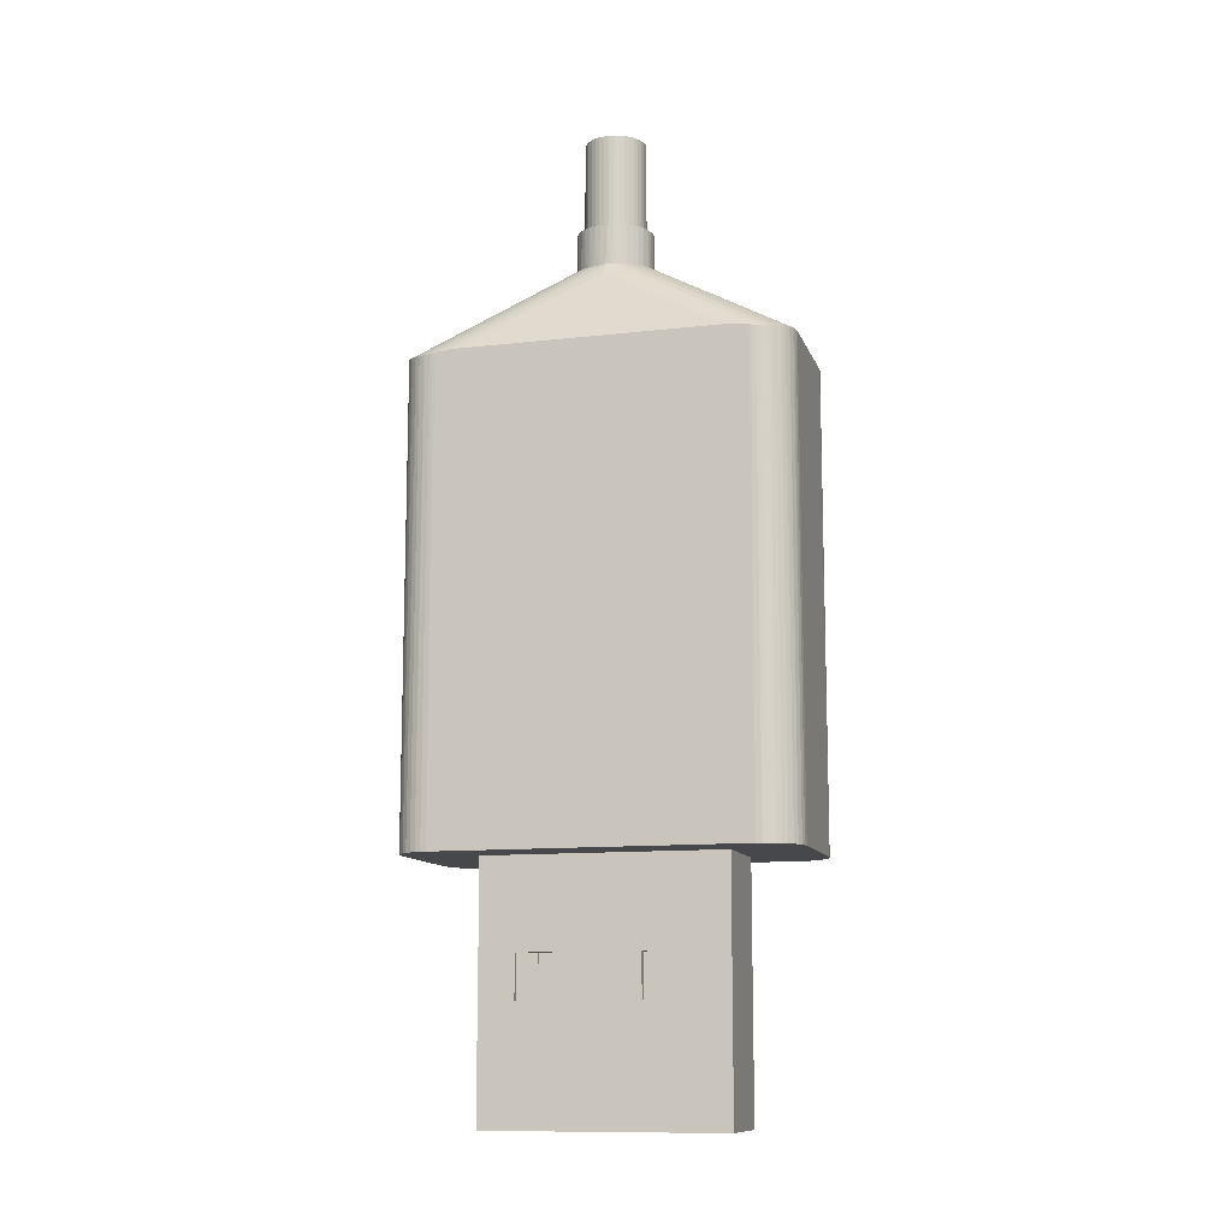
<metadata>
{"format":"obj","ext":"obj","renderer":"f3d","projection":"perspective","resolution":1024,"background":"white","views":[{"elev":-11.6,"azim":105.5,"up":"+Z"}]}
</metadata>
<code>
o USB_plug_shape3
v 0.001551 -0.002145 0.07705
v 0.001601 -0.002145 0.07705
v 0.001856 -0.002132 0.07705
v 0.001875 -0.002133 0.07705
v 0.002143 -0.002096 0.07705
v 0.001551 0.005055 0.07705
v 0.002143 0.005006 0.07705
v 0.001601 0.005055 0.07705
v 0.001875 0.005043 0.07705
v 0.001226 0.005043 0.07705
v 0.000959 0.005006 0.07705
v 0.001501 0.005055 0.07705
v 0.001551 -0.009255 0.02305
v 0.001551 -0.009255 0.000551
v 0.001551 -0.005655 0.000551
v 0.001551 -0.004755 0.000551
v 0.001551 -0.002055 0.000551
v 0.001551 -0.004755 0.01855
v 0.001551 -0.002055 0.01855
v 0.001551 -0.005655 0.01855
v 0.001551 0.01217 0.02305
v 0.001551 -0.001155 0.01855
v 0.001551 0.002445 0.01855
v 0.001551 0.002445 0.000551
v 0.001551 0.005145 0.000551
v 0.001551 0.005145 0.01855
v 0.001551 0.006045 0.01855
v 0.001551 0.001545 0.01855
v 0.001551 0.001545 0.000551
v 0.001551 -0.001155 0.000551
v 0.001551 0.009645 0.000551
v 0.001551 0.01217 0.000551
v 0.001551 0.009645 0.01855
v 0.001551 0.008745 0.01855
v 0.001551 0.008745 0.000551
v 0.001551 0.006045 0.000551
v 0.005151 -0.001964 0.0105
v 0.005151 0.01217 -0.000349
v 0.005151 -0.006464 0.0105
v 0.005151 -0.009255 -0.000349
v 0.005151 -0.009255 0.02305
v 0.005151 0.004874 0.01464
v 0.005151 0.009374 0.01464
v 0.005151 0.01217 0.02305
v 0.005151 0.009374 0.0105
v 0.005151 0.004874 0.0105
v 0.005151 -0.001964 0.01464
v 0.005151 -0.006464 0.01464
v 0.005691 0.0127 0.02305
v 0.005691 -0.001964 0.01464
v 0.005691 -0.001964 0.0105
v 0.005691 0.009374 0.0105
v 0.005691 0.0127 -0.000349
v 0.005691 -0.009795 -0.000349
v 0.005691 0.004874 0.0105
v 0.005691 0.004874 0.01464
v 0.005691 -0.006464 0.01464
v 0.005691 -0.009795 0.02305
v 0.005691 -0.006464 0.0105
v 0.005691 0.009374 0.01464
v -0.002589 -0.009795 0.02305
v -0.002589 -0.009795 -0.000349
v -0.002589 0.0127 0.02305
v -0.002589 0.0127 -0.000349
v -0.002049 0.01217 0.000551
v -0.002049 0.01217 -0.000349
v -0.002049 -0.009255 -0.000349
v -0.002049 -0.009255 0.000551
v 0.001461 -0.004755 0.01855
v 0.001461 -0.005655 0.01855
v 0.001461 -0.004755 0.000551
v 0.001461 -0.005655 0.000551
v 0.001461 -0.001155 0.000551
v 0.001461 -0.001155 0.01855
v 0.001461 -0.002055 0.000551
v 0.001461 -0.002055 0.01855
v 0.001461 0.002445 0.000551
v 0.001461 0.002445 0.01855
v 0.001461 0.001545 0.000551
v 0.001461 0.001545 0.01855
v 0.001461 0.006045 0.000551
v 0.001461 0.006045 0.01855
v 0.001461 0.005145 0.000551
v 0.001461 0.005145 0.01855
v 0.001461 0.009645 0.000551
v 0.001461 0.009645 0.01855
v 0.001461 0.008745 0.000551
v 0.001461 0.008745 0.01855
v -0.003849 0.01946 0.06805
v 0.006951 0.01946 0.06805
v -0.003849 0.01946 0.02305
v 0.006951 0.01946 0.02305
v 0.006951 -0.01655 0.06805
v -0.003849 -0.01655 0.06805
v 0.006951 -0.01655 0.02305
v -0.003849 -0.01655 0.02305
v -0.007449 0.01535 0.06791
v -0.007449 0.01586 0.06783
v -0.007449 0.01586 0.02305
v -0.007449 0.01448 0.06802
v -0.007449 -0.01294 0.02305
v -0.007449 -0.01294 0.06783
v -0.007449 -0.01242 0.06792
v -0.007449 -0.01157 0.06802
v -0.007449 -0.0108 0.06805
v -0.007449 0.01371 0.06805
v 0.01055 -0.01244 0.06791
v 0.01055 -0.01294 0.06783
v 0.01055 -0.01294 0.02305
v 0.01055 -0.01157 0.06802
v 0.01055 0.01586 0.02305
v 0.01055 0.01586 0.06783
v 0.01055 0.01533 0.06792
v 0.01055 0.01448 0.06802
v 0.01055 0.01371 0.06805
v 0.01055 -0.0108 0.06805
v -0.006762 0.01797 0.02305
v -0.006395 0.0184 0.02305
v 0.01038 0.01697 0.02305
v 0.01051 0.01642 0.02305
v 0.01051 -0.01351 0.02305
v 0.007514 0.01941 0.02305
v 0.008063 0.01928 0.02305
v -0.007057 -0.01458 0.02305
v -0.007273 -0.01406 0.02305
v -0.004962 0.01928 0.02305
v -0.004412 0.01941 0.02305
v -0.007405 -0.01351 0.02305
v -0.007405 0.01642 0.02305
v -0.004412 -0.0165 0.02305
v -0.005965 0.01877 0.02305
v -0.005484 0.01906 0.02305
v 0.009496 0.0184 0.02305
v 0.009863 0.01797 0.02305
v 0.01016 0.01749 0.02305
v -0.007273 0.01697 0.02305
v -0.007057 0.01749 0.02305
v -0.004962 -0.01637 0.02305
v -0.005484 -0.01615 0.02305
v -0.005965 -0.01586 0.02305
v 0.008585 0.01906 0.02305
v 0.009067 0.01877 0.02305
v 0.008585 -0.01615 0.02305
v 0.008063 -0.01637 0.02305
v 0.007514 -0.0165 0.02305
v -0.006395 -0.01549 0.02305
v -0.006762 -0.01506 0.02305
v 0.01038 -0.01406 0.02305
v 0.01016 -0.01458 0.02305
v 0.009863 -0.01506 0.02305
v 0.009496 -0.01549 0.02305
v 0.009067 -0.01586 0.02305
v -0.002853 0.001455 0.07571
v -0.007449 0.01371 0.06805
v -0.007449 -0.0108 0.06805
v 0.000959 -0.002096 0.07705
v 0.001226 -0.002133 0.07705
v 0.001246 -0.002132 0.07705
v 0.001501 -0.002145 0.07705
v 0.005955 0.001455 0.07571
v -0.003899 -0.01655 0.06805
v 0.007001 -0.01655 0.06805
v 0.007001 0.01946 0.06805
v -0.003899 0.01946 0.06805
v -0.003849 0.01946 0.06805
v 0.006951 0.01946 0.06805
v -0.001344 -0.000686 0.08065
v -0.00094 -0.001144 0.07691
v -0.00094 -0.001144 0.08065
v -0.000465 -0.001528 0.07698
v -0.000465 -0.001528 0.08065
v -0.000172 -0.001706 0.077
v 6.8e-05 -0.001825 0.08065
v -0.001664 -0.000166 0.08065
v -0.001478 -0.000491 0.07682
v -0.001344 -0.000686 0.07685
v -0.001891 0.000401 0.08065
v -0.001789 0.000112 0.07677
v -0.001664 -0.000166 0.07679
v -0.00202 0.000998 0.08065
v -0.001975 0.000728 0.07675
v -0.001891 0.000401 0.07675
v -0.002046 0.001608 0.08065
v -0.002049 0.001455 0.07683
v -0.00202 0.000998 0.07677
v -0.001968 0.002214 0.08065
v -0.00202 0.001913 0.07677
v -0.002046 0.001607 0.0768
v -0.001152 0.003834 0.08065
v -0.001515 0.003343 0.07682
v -0.001515 0.003343 0.08065
v -0.00179 0.002797 0.07677
v -0.00179 0.002797 0.08065
v -0.00191 0.002448 0.07675
v -0.001968 0.002214 0.07675
v -0.000711 0.004256 0.07695
v -0.000883 0.004108 0.07692
v -0.001152 0.003834 0.07688
v 0.000352 0.004849 0.08065
v -0.000205 0.004598 0.077
v -0.000205 0.004598 0.08065
v -0.000711 0.004256 0.08065
v 0.00063 0.004935 0.07705
v 0.000352 0.004849 0.07704
v 0.000942 0.005003 0.08065
v 0.001551 0.005055 0.08065
v 0.003812 0.004256 0.08065
v 0.003307 0.004598 0.077
v 0.003307 0.004598 0.08065
v 0.00275 0.004849 0.07704
v 0.00275 0.004849 0.08065
v 0.002471 0.004936 0.07705
v 0.002159 0.005003 0.08065
v 0.002159 0.005003 0.07705
v 0.004891 0.002797 0.08065
v 0.004616 0.003343 0.07682
v 0.004616 0.003343 0.08065
v 0.004253 0.003834 0.07688
v 0.004253 0.003834 0.08065
v 0.003985 0.004108 0.07692
v 0.003812 0.004256 0.07695
v 0.00507 0.002214 0.08065
v 0.005011 0.002448 0.07675
v 0.004891 0.002797 0.07677
v 0.005151 0.001455 0.07683
v 0.005148 0.001608 0.0768
v 0.005148 0.001608 0.08065
v 0.005122 0.001913 0.07677
v 0.00507 0.002214 0.07675
v 0.005122 0.000998 0.07677
v 0.005122 0.000998 0.08065
v 0.005077 0.000728 0.07675
v 0.004993 0.000401 0.08065
v 0.005011 0.000462 0.07675
v 0.004765 -0.000166 0.08065
v 0.004892 0.000113 0.07677
v 0.004993 0.000401 0.07675
v 0.003567 -0.001528 0.08065
v 0.004042 -0.001144 0.07691
v 0.004042 -0.001144 0.08065
v 0.004445 -0.000686 0.07685
v 0.004445 -0.000686 0.08065
v 0.00458 -0.000491 0.07682
v 0.004765 -0.000166 0.07679
v 0.003034 -0.001825 0.07702
v 0.003273 -0.001706 0.077
v 0.003567 -0.001528 0.07698
v 0.003034 -0.001825 0.08065
v 0.002458 -0.002029 0.08065
v 0.002472 -0.002025 0.07705
v 6.8e-05 -0.001825 0.07702
v 0.000644 -0.002029 0.07705
v 0.000644 -0.002029 0.08065
v 0.001246 -0.002132 0.08065
v 0.001551 -0.002145 0.08065
v 0.001856 -0.002132 0.08065
v 0.001795 -0.001415 0.08065
v 0.002277 -0.001332 0.08065
v 0.002737 -0.001169 0.08065
v 0.003164 -0.000931 0.08065
v 0.003544 -0.000624 0.08065
v 0.003866 -0.000257 0.08065
v 0.004122 0.000159 0.08065
v 0.004305 0.000612 0.08065
v 0.004408 0.001089 0.08065
v 0.004428 0.001577 0.08065
v 0.004366 0.002062 0.08065
v 0.004223 0.002529 0.08065
v 0.004003 0.002965 0.08065
v 0.003713 0.003358 0.08065
v 0.00336 0.003696 0.08065
v 0.002955 0.003969 0.08065
v 0.00251 0.004171 0.08065
v 0.002038 0.004294 0.08065
v 0.001551 0.004335 0.08065
v 0.001064 0.004294 0.08065
v 0.000591 0.004171 0.08065
v 0.000146 0.003969 0.08065
v -0.000258 0.003696 0.08065
v -0.000611 0.003358 0.08065
v -0.000902 0.002965 0.08065
v -0.001121 0.002529 0.08065
v -0.001265 0.002062 0.08065
v -0.001327 0.001577 0.08065
v -0.001306 0.001089 0.08065
v -0.001203 0.000612 0.08065
v -0.001021 0.000159 0.08065
v -0.000765 -0.000257 0.08065
v -0.000442 -0.000624 0.08065
v -6.2e-05 -0.000931 0.08065
v 0.000365 -0.001169 0.08065
v 0.000825 -0.001332 0.08065
v 0.001307 -0.001415 0.08065
v 0.001551 -0.001425 0.08065
v 0.007514 -0.0165 0.06805
v 0.007871 -0.01642 0.06804
v 0.008063 -0.01637 0.06804
v 0.008585 -0.01615 0.06801
v 0.008673 -0.01611 0.068
v 0.009067 -0.01586 0.06796
v 0.009384 -0.0156 0.06792
v 0.009496 -0.01549 0.06791
v 0.009863 -0.01506 0.06785
v 0.009979 -0.01489 0.06782
v 0.01016 -0.01458 0.06779
v 0.01038 -0.01406 0.06775
v 0.01041 -0.01394 0.06775
v 0.01051 -0.01351 0.06776
v 0.01054 -0.01323 0.06778
v 0.005349 0.001455 0.07659
v 0.01054 0.01614 0.06778
v 0.01051 0.01642 0.06776
v 0.01041 0.01685 0.06775
v 0.01038 0.01697 0.06775
v 0.01016 0.01749 0.06779
v 0.009979 0.0178 0.06782
v 0.009863 0.01797 0.06785
v 0.009496 0.0184 0.06791
v 0.009384 0.01851 0.06792
v 0.009067 0.01877 0.06796
v 0.008673 0.01902 0.068
v 0.008585 0.01906 0.06801
v 0.007514 0.01941 0.06805
v 0.007871 0.01934 0.06804
v 0.008063 0.01928 0.06804
v -0.007449 -0.0108 0.06805
v -0.002247 0.001455 0.07659
v -0.007449 -0.01157 0.06802
v -0.007449 -0.01242 0.06792
v -0.007449 -0.01294 0.06783
v -0.007438 -0.01323 0.06778
v -0.00731 -0.01394 0.06775
v -0.007273 -0.01406 0.06775
v -0.007405 -0.01351 0.06776
v -0.007057 -0.01458 0.06779
v -0.006878 -0.01489 0.06782
v -0.006762 -0.01506 0.06785
v -0.004962 -0.01637 0.06804
v -0.006395 -0.01549 0.06791
v -0.006282 -0.0156 0.06792
v -0.005965 -0.01586 0.06796
v -0.005571 -0.01611 0.068
v -0.005484 -0.01615 0.06801
v -0.004412 -0.0165 0.06805
v -0.004769 -0.01642 0.06804
v -0.004769 0.01934 0.06804
v -0.004412 0.01941 0.06805
v -0.004962 0.01928 0.06804
v -0.005484 0.01906 0.06801
v -0.005571 0.01902 0.068
v -0.005965 0.01877 0.06796
v -0.006282 0.01851 0.06792
v -0.006395 0.0184 0.06791
v -0.006762 0.01797 0.06785
v -0.006878 0.0178 0.06782
v -0.007057 0.01749 0.06779
v -0.007273 0.01697 0.06775
v -0.00731 0.01685 0.06775
v -0.007405 0.01642 0.06776
v -0.007438 0.01614 0.06778
v -0.007449 0.01586 0.06783
v -0.007449 0.01371 0.06805
v -0.007449 0.01448 0.06802
v 0.001795 -0.001415 0.08965
v 0.001551 -0.001425 0.08965
v 0.001307 -0.001415 0.08965
v 0.000825 -0.001332 0.08965
v 0.000365 -0.001169 0.08965
v -6.2e-05 -0.000931 0.08965
v -0.000442 -0.000624 0.08965
v -0.000765 -0.000257 0.08965
v -0.001021 0.000159 0.08965
v -0.001203 0.000612 0.08965
v -0.001306 0.001089 0.08965
v -0.001327 0.001577 0.08965
v -0.001265 0.002062 0.08965
v -0.001121 0.002529 0.08965
v -0.000902 0.002965 0.08965
v -0.000611 0.003358 0.08965
v -0.000258 0.003696 0.08965
v 0.000146 0.003969 0.08965
v 0.000591 0.004171 0.08965
v 0.001064 0.004294 0.08965
v 0.001551 0.004335 0.08965
v 0.002038 0.004294 0.08965
v 0.00251 0.004171 0.08965
v 0.002955 0.003969 0.08965
v 0.00336 0.003696 0.08965
v 0.003713 0.003358 0.08965
v 0.004003 0.002965 0.08965
v 0.004223 0.002529 0.08965
v 0.004366 0.002062 0.08965
v 0.004428 0.001577 0.08965
v 0.004408 0.001089 0.08965
v 0.004305 0.000612 0.08965
v 0.004122 0.000159 0.08965
v 0.003866 -0.000257 0.08965
v 0.003544 -0.000624 0.08965
v 0.003164 -0.000931 0.08965
v 0.002737 -0.001169 0.08965
v 0.002277 -0.001332 0.08965
v 0.001551 0.001455 0.08965
v -0.007449 -0.01294 0.06783
v -0.003849 0.01946 0.06805
v -0.003849 0.01946 0.02305
v -0.007449 0.01586 0.06783
v 0.006951 0.01946 0.02305
v 0.006951 0.01946 0.06805
f 1 2 3
f 3 2 4
f 3 4 5
f 6 7 8
f 8 7 9
f 10 11 12
f 12 11 6
f 13 14 15
f 16 17 18
f 18 17 19
f 15 20 13
f 13 20 18
f 13 18 21
f 21 18 19
f 21 19 22
f 23 24 25
f 26 27 21
f 25 26 23
f 23 26 21
f 23 21 28
f 28 21 22
f 28 22 29
f 29 22 30
f 31 32 33
f 33 32 21
f 33 21 34
f 34 21 27
f 34 27 35
f 35 27 36
f 37 38 39
f 39 38 40
f 39 40 41
f 42 41 43
f 43 41 44
f 43 44 45
f 45 44 38
f 45 38 46
f 46 38 37
f 46 37 42
f 42 37 47
f 42 47 41
f 41 47 48
f 41 48 39
f 49 50 51
f 52 53 49
f 53 52 54
f 54 52 55
f 54 55 56
f 50 49 57
f 57 49 58
f 57 58 59
f 59 58 54
f 59 54 51
f 51 54 56
f 51 56 49
f 49 56 60
f 49 60 52
f 61 62 58
f 58 62 54
f 63 64 61
f 61 64 62
f 53 64 49
f 49 64 63
f 65 66 32
f 32 66 38
f 32 38 21
f 21 38 44
f 67 68 14
f 13 41 14
f 14 41 40
f 14 40 67
f 69 70 71
f 71 70 72
f 69 71 18
f 18 71 16
f 70 69 20
f 20 69 18
f 72 70 15
f 15 70 20
f 73 74 75
f 75 74 76
f 74 73 22
f 22 73 30
f 76 74 19
f 19 74 22
f 75 76 17
f 17 76 19
f 77 78 79
f 79 78 80
f 78 77 23
f 23 77 24
f 80 78 28
f 28 78 23
f 79 80 29
f 29 80 28
f 81 82 83
f 83 82 84
f 82 81 27
f 27 81 36
f 84 82 26
f 26 82 27
f 83 84 25
f 25 84 26
f 85 86 87
f 87 86 88
f 86 85 33
f 33 85 31
f 88 86 34
f 34 86 33
f 87 88 35
f 35 88 34
f 52 60 45
f 45 60 43
f 60 56 43
f 43 56 42
f 56 55 42
f 42 55 46
f 55 52 46
f 46 52 45
f 57 59 48
f 48 59 39
f 59 51 39
f 39 51 37
f 51 50 37
f 37 50 47
f 50 57 47
f 47 57 48
f 65 32 31
f 35 36 87
f 87 36 81
f 31 85 65
f 65 85 87
f 65 87 68
f 68 87 81
f 68 81 83
f 79 29 30
f 73 75 68
f 30 73 79
f 79 73 68
f 79 68 77
f 77 68 83
f 77 83 24
f 24 83 25
f 15 14 72
f 72 14 68
f 72 68 71
f 71 68 75
f 71 75 16
f 16 75 17
f 67 62 66
f 66 62 64
f 66 64 38
f 38 64 53
f 38 53 40
f 40 53 54
f 40 54 67
f 67 54 62
f 68 67 65
f 65 67 66
f 89 90 91
f 91 90 92
f 93 94 95
f 95 94 96
f 97 98 99
f 97 99 100
f 101 102 103
f 103 104 101
f 101 104 105
f 101 105 99
f 99 105 106
f 99 106 100
f 107 108 109
f 107 109 110
f 111 112 113
f 113 114 111
f 111 114 115
f 111 115 109
f 109 115 116
f 109 116 110
f 117 118 63
f 119 120 49
f 49 120 111
f 49 111 58
f 58 111 109
f 58 109 121
f 122 123 49
f 61 124 125
f 126 127 63
f 63 127 91
f 63 91 49
f 49 91 92
f 49 92 122
f 125 128 61
f 61 128 101
f 61 101 63
f 63 101 99
f 63 99 129
f 58 95 61
f 61 95 96
f 61 96 130
f 118 131 63
f 63 131 132
f 63 132 126
f 133 134 49
f 49 134 135
f 49 135 119
f 129 136 63
f 63 136 137
f 63 137 117
f 130 138 61
f 61 138 139
f 61 139 140
f 123 141 49
f 49 141 142
f 49 142 133
f 143 144 58
f 58 144 145
f 58 145 95
f 140 146 61
f 61 146 147
f 61 147 124
f 121 148 58
f 58 148 149
f 58 149 150
f 150 151 58
f 58 151 152
f 58 152 143
f 13 21 41
f 41 21 44
f 153 154 155
f 156 157 158
f 158 157 159
f 158 159 1
f 115 160 116
f 1 159 161
f 162 2 93
f 93 2 1
f 93 1 94
f 94 1 161
f 6 8 163
f 164 12 165
f 165 12 6
f 165 6 166
f 166 6 163
f 167 168 169
f 169 168 170
f 169 170 171
f 171 170 172
f 171 172 173
f 174 175 167
f 167 175 176
f 167 176 168
f 177 178 174
f 174 178 179
f 174 179 175
f 180 181 177
f 177 181 182
f 177 182 178
f 183 184 180
f 180 184 185
f 180 185 181
f 186 187 183
f 183 187 188
f 183 188 184
f 189 190 191
f 191 190 192
f 191 192 193
f 193 192 194
f 193 194 186
f 186 194 195
f 186 195 187
f 196 197 189
f 189 197 198
f 189 198 190
f 199 200 201
f 201 200 196
f 201 196 202
f 202 196 189
f 11 203 199
f 199 203 204
f 199 204 200
f 199 205 11
f 11 205 206
f 11 206 6
f 207 208 209
f 209 208 210
f 209 210 211
f 211 210 212
f 211 212 213
f 213 212 214
f 213 214 206
f 206 214 7
f 206 7 6
f 215 216 217
f 217 216 218
f 217 218 219
f 219 218 220
f 219 220 207
f 207 220 221
f 207 221 208
f 222 223 215
f 215 223 224
f 215 224 216
f 225 226 227
f 227 226 228
f 227 228 222
f 222 228 229
f 222 229 223
f 225 227 230
f 230 227 231
f 230 231 232
f 232 231 233
f 232 233 234
f 235 236 233
f 233 236 237
f 233 237 234
f 238 239 240
f 240 239 241
f 240 241 242
f 242 241 243
f 242 243 235
f 235 243 244
f 235 244 236
f 245 246 238
f 238 246 247
f 238 247 239
f 238 248 245
f 245 248 249
f 245 249 250
f 172 251 173
f 173 251 252
f 173 252 253
f 253 252 156
f 253 156 254
f 254 156 158
f 254 158 255
f 255 158 1
f 255 1 256
f 256 1 3
f 256 3 249
f 249 3 5
f 249 5 250
f 257 256 258
f 258 256 249
f 258 249 259
f 259 249 248
f 259 248 260
f 260 248 238
f 260 238 261
f 261 238 240
f 261 240 262
f 262 240 242
f 262 242 263
f 263 242 235
f 263 235 264
f 264 235 233
f 264 233 265
f 265 233 231
f 265 231 266
f 266 231 227
f 266 227 267
f 267 227 222
f 267 222 268
f 268 222 215
f 268 215 269
f 269 215 217
f 269 217 270
f 270 217 219
f 270 219 271
f 271 219 207
f 271 207 272
f 272 207 209
f 272 209 273
f 273 209 211
f 273 211 274
f 274 211 213
f 274 213 275
f 275 213 206
f 275 206 276
f 276 206 205
f 276 205 277
f 277 205 199
f 277 199 278
f 278 199 201
f 278 201 279
f 279 201 202
f 279 202 280
f 280 202 189
f 280 189 281
f 281 189 191
f 281 191 282
f 282 191 193
f 282 193 283
f 283 193 186
f 283 186 284
f 284 186 183
f 284 183 285
f 285 183 180
f 285 180 286
f 286 180 177
f 286 177 287
f 287 177 174
f 287 174 288
f 288 174 167
f 288 167 289
f 289 167 169
f 289 169 290
f 290 169 171
f 290 171 291
f 291 171 173
f 291 173 292
f 292 173 253
f 292 253 293
f 293 253 254
f 293 254 294
f 294 254 255
f 294 255 257
f 257 255 256
f 4 2 162
f 4 162 5
f 5 162 295
f 5 295 250
f 295 296 250
f 250 296 297
f 250 297 245
f 245 297 298
f 245 298 246
f 298 299 246
f 246 299 300
f 246 300 247
f 247 300 301
f 247 301 239
f 301 302 239
f 239 302 303
f 239 303 241
f 241 303 304
f 241 304 243
f 304 305 243
f 243 305 306
f 243 306 244
f 244 306 307
f 244 307 236
f 308 234 307
f 307 234 237
f 307 237 236
f 308 309 234
f 234 309 108
f 234 108 232
f 232 108 107
f 232 107 230
f 116 160 110
f 110 160 310
f 110 310 107
f 107 310 225
f 107 225 230
f 160 115 310
f 310 115 114
f 310 114 113
f 113 112 223
f 112 311 223
f 223 311 312
f 223 312 313
f 223 229 113
f 113 229 228
f 113 228 310
f 310 228 226
f 310 226 225
f 314 216 313
f 313 216 224
f 313 224 223
f 314 315 216
f 216 315 316
f 216 316 218
f 218 316 317
f 218 317 220
f 317 318 220
f 220 318 319
f 220 319 221
f 221 319 320
f 221 320 208
f 208 320 321
f 208 321 210
f 210 321 322
f 163 8 9
f 9 7 163
f 163 7 214
f 163 214 323
f 323 214 212
f 323 212 324
f 324 212 210
f 324 210 325
f 325 210 322
f 153 326 327
f 327 326 328
f 327 328 329
f 329 330 182
f 182 330 331
f 184 327 185
f 185 327 329
f 185 329 181
f 181 329 182
f 179 332 175
f 175 332 333
f 331 334 182
f 182 334 332
f 182 332 178
f 178 332 179
f 333 335 175
f 175 335 336
f 175 336 176
f 176 336 337
f 176 337 168
f 252 251 338
f 337 339 168
f 168 339 340
f 168 340 170
f 170 340 341
f 170 341 172
f 172 341 342
f 172 342 251
f 251 342 343
f 251 343 338
f 159 157 161
f 161 157 156
f 161 156 344
f 344 156 252
f 344 252 345
f 345 252 338
f 204 203 346
f 346 203 347
f 347 203 11
f 347 11 164
f 164 11 10
f 164 10 12
f 346 348 204
f 204 348 349
f 204 349 200
f 349 350 200
f 200 350 351
f 200 351 196
f 196 351 352
f 196 352 197
f 352 353 197
f 197 353 354
f 197 354 198
f 198 354 355
f 198 355 190
f 327 184 188
f 355 356 190
f 190 356 357
f 190 357 192
f 192 357 358
f 192 358 194
f 194 358 359
f 359 360 194
f 194 360 361
f 194 361 195
f 195 361 97
f 195 97 187
f 362 153 363
f 363 153 327
f 363 327 97
f 97 327 188
f 97 188 187
f 364 365 294
f 294 365 293
f 365 366 293
f 293 366 367
f 293 367 292
f 292 367 368
f 292 368 291
f 291 368 369
f 291 369 290
f 290 369 370
f 290 370 289
f 289 370 371
f 289 371 288
f 288 371 372
f 288 372 287
f 287 372 373
f 287 373 286
f 286 373 374
f 286 374 285
f 285 374 375
f 285 375 284
f 284 375 376
f 284 376 283
f 283 376 377
f 283 377 282
f 282 377 378
f 282 378 281
f 281 378 379
f 281 379 280
f 280 379 380
f 280 380 279
f 279 380 381
f 279 381 278
f 278 381 382
f 278 382 277
f 277 382 383
f 277 383 276
f 276 383 384
f 276 384 275
f 275 384 385
f 275 385 274
f 274 385 386
f 274 386 273
f 273 386 387
f 273 387 272
f 272 387 388
f 272 388 271
f 271 388 389
f 271 389 270
f 270 389 390
f 270 390 269
f 269 390 391
f 269 391 268
f 268 391 392
f 268 392 267
f 267 392 393
f 267 393 266
f 266 393 394
f 266 394 265
f 265 394 395
f 265 395 264
f 264 395 396
f 264 396 263
f 263 396 397
f 263 397 262
f 262 397 398
f 262 398 261
f 261 398 399
f 261 399 260
f 260 399 400
f 260 400 259
f 259 400 401
f 259 401 258
f 258 401 364
f 258 364 257
f 257 364 294
f 365 364 402
f 365 402 366
f 369 368 402
f 402 368 367
f 402 367 366
f 372 371 402
f 402 371 370
f 402 370 369
f 375 374 402
f 402 374 373
f 402 373 372
f 378 377 402
f 402 377 376
f 402 376 375
f 381 380 402
f 402 380 379
f 402 379 378
f 384 383 402
f 402 383 382
f 402 382 381
f 387 386 402
f 402 386 385
f 402 385 384
f 390 389 402
f 402 389 388
f 402 388 387
f 393 392 402
f 402 392 391
f 402 391 390
f 396 395 402
f 402 395 394
f 402 394 393
f 399 398 402
f 402 398 397
f 402 397 396
f 364 401 402
f 402 401 400
f 402 400 399
f 93 95 162
f 162 95 145
f 143 297 144
f 144 297 296
f 144 296 145
f 145 296 295
f 145 295 162
f 152 299 143
f 143 299 298
f 143 298 297
f 150 302 151
f 151 302 301
f 151 301 152
f 152 301 300
f 152 300 299
f 305 304 150
f 150 304 303
f 150 303 302
f 307 306 148
f 148 306 305
f 148 305 149
f 149 305 150
f 307 148 308
f 308 148 121
f 308 121 309
f 309 121 109
f 309 109 108
f 337 147 146
f 96 94 161
f 96 161 130
f 333 332 128
f 128 332 334
f 128 334 101
f 101 334 331
f 101 331 403
f 128 125 333
f 333 125 124
f 333 124 335
f 147 337 124
f 124 337 336
f 124 336 335
f 140 340 146
f 146 340 339
f 146 339 337
f 138 343 139
f 139 343 342
f 139 342 140
f 140 342 341
f 140 341 340
f 161 344 130
f 130 344 345
f 130 345 138
f 138 345 338
f 138 338 343
f 404 405 164
f 164 405 127
f 132 348 126
f 126 348 346
f 126 346 127
f 127 346 347
f 127 347 164
f 131 350 132
f 132 350 349
f 132 349 348
f 117 353 118
f 118 353 352
f 118 352 131
f 131 352 351
f 131 351 350
f 356 355 117
f 117 355 354
f 117 354 353
f 358 357 136
f 136 357 356
f 136 356 137
f 137 356 117
f 358 136 359
f 359 136 129
f 359 129 360
f 360 129 99
f 360 99 406
f 314 119 135
f 119 314 120
f 314 313 120
f 120 313 312
f 120 312 111
f 111 312 311
f 111 311 112
f 317 316 135
f 135 316 315
f 135 315 314
f 135 134 317
f 317 134 133
f 317 133 318
f 318 133 319
f 319 133 142
f 319 142 320
f 320 142 321
f 321 142 141
f 321 141 322
f 322 141 123
f 322 123 325
f 325 123 324
f 324 123 122
f 324 122 323
f 323 122 163
f 163 122 407
f 163 407 408

</code>
